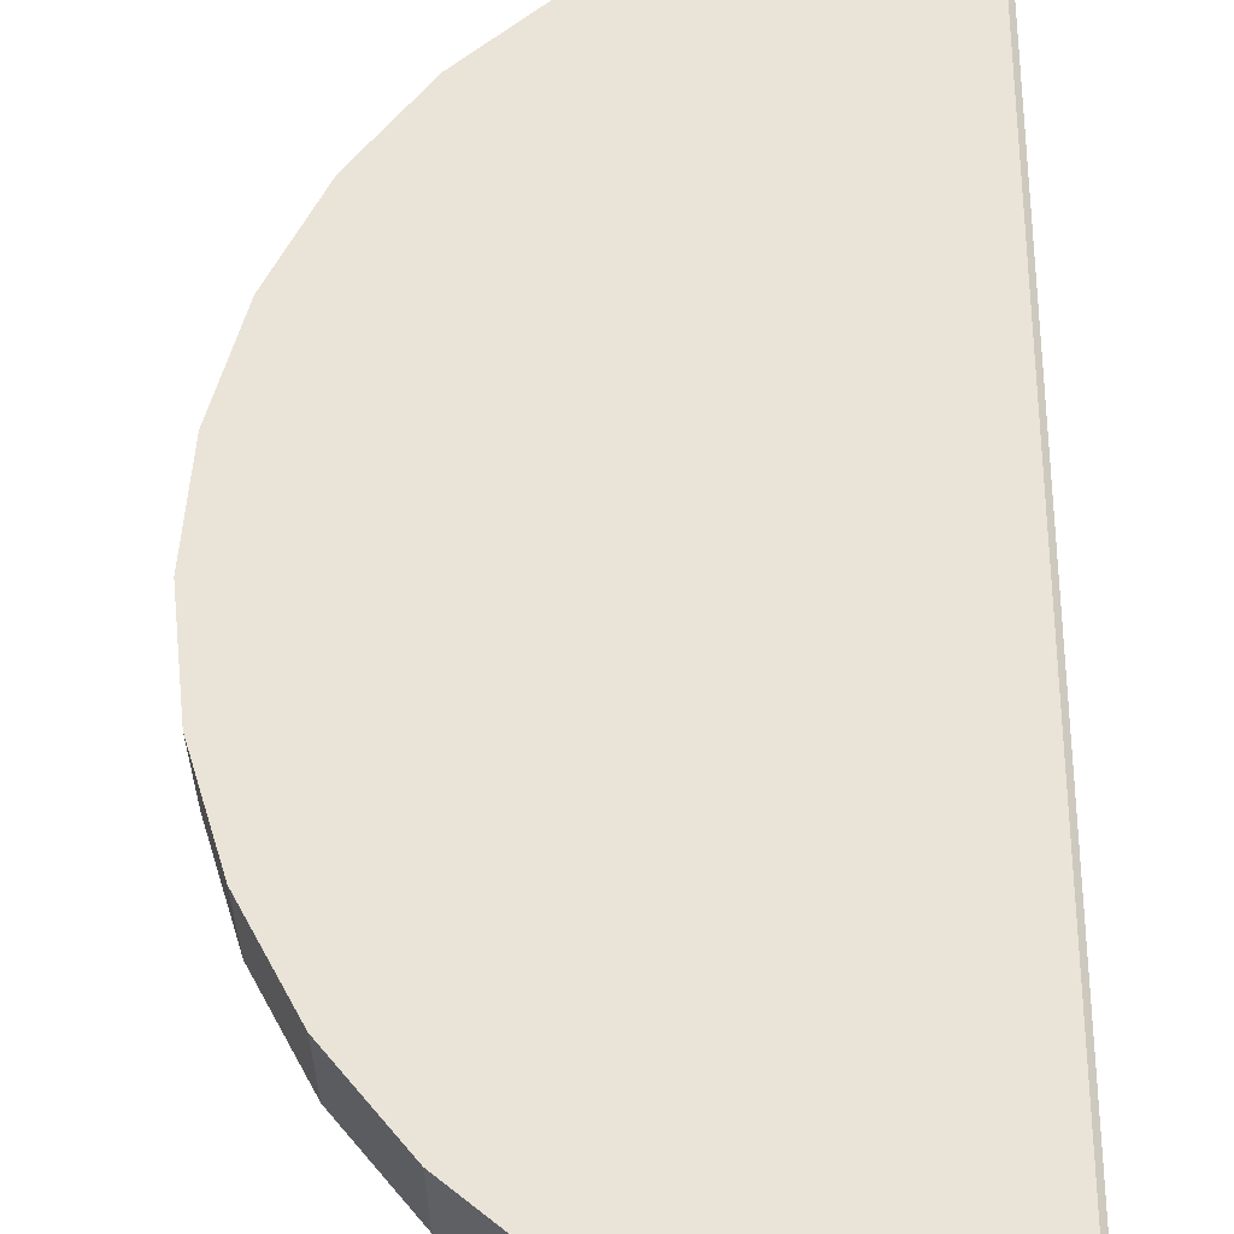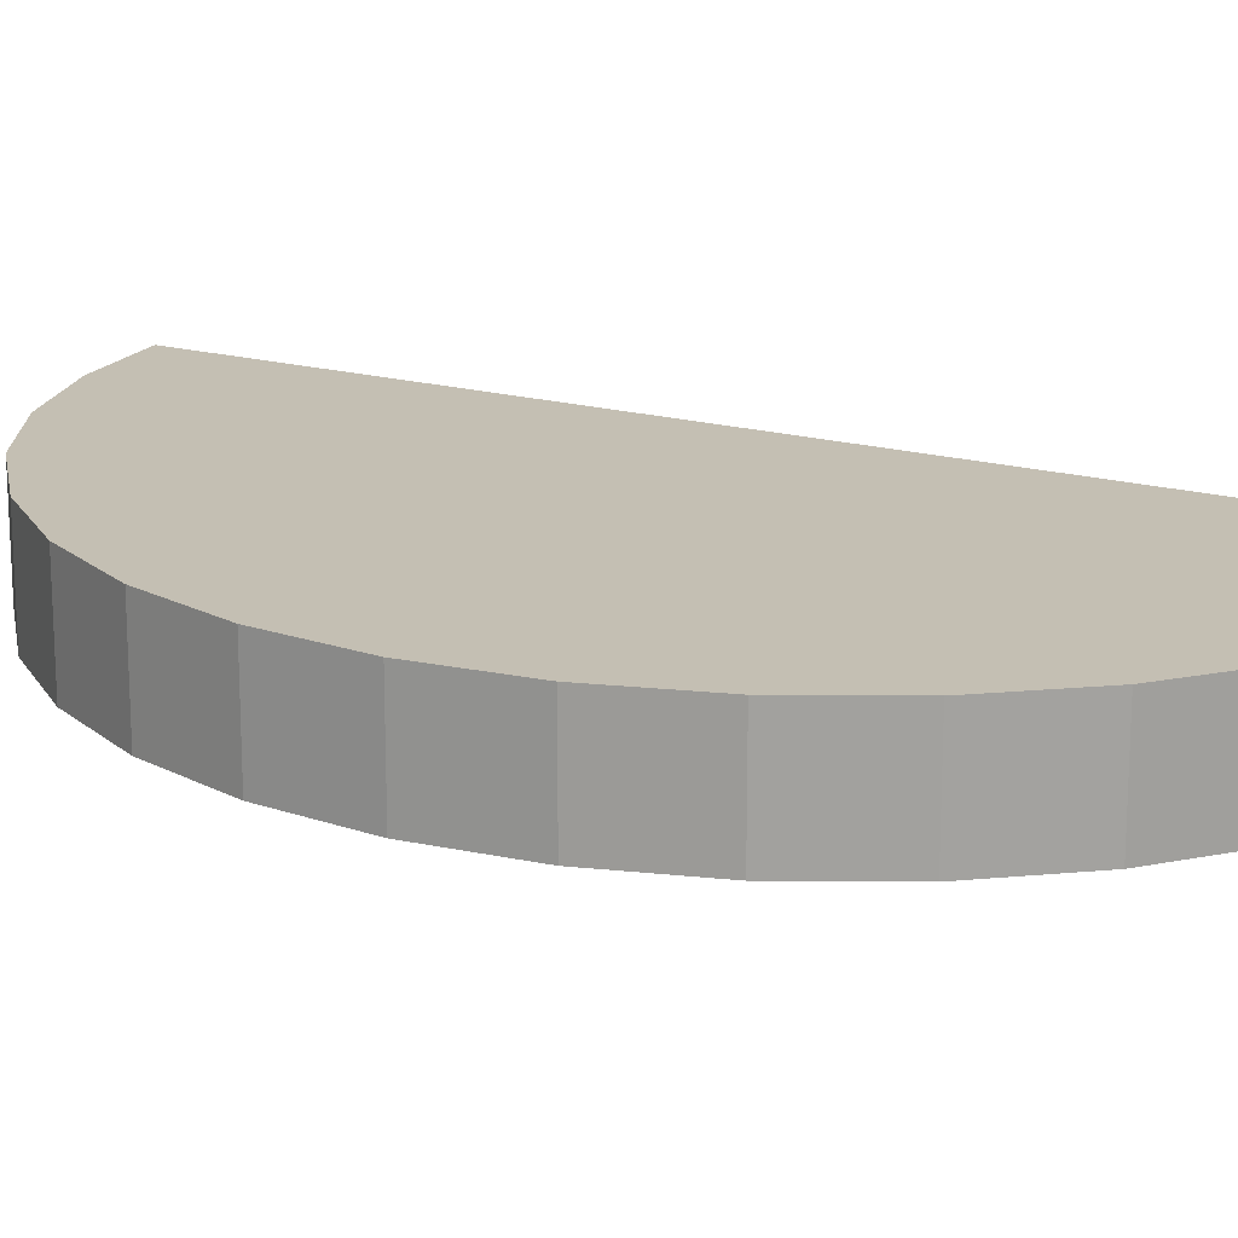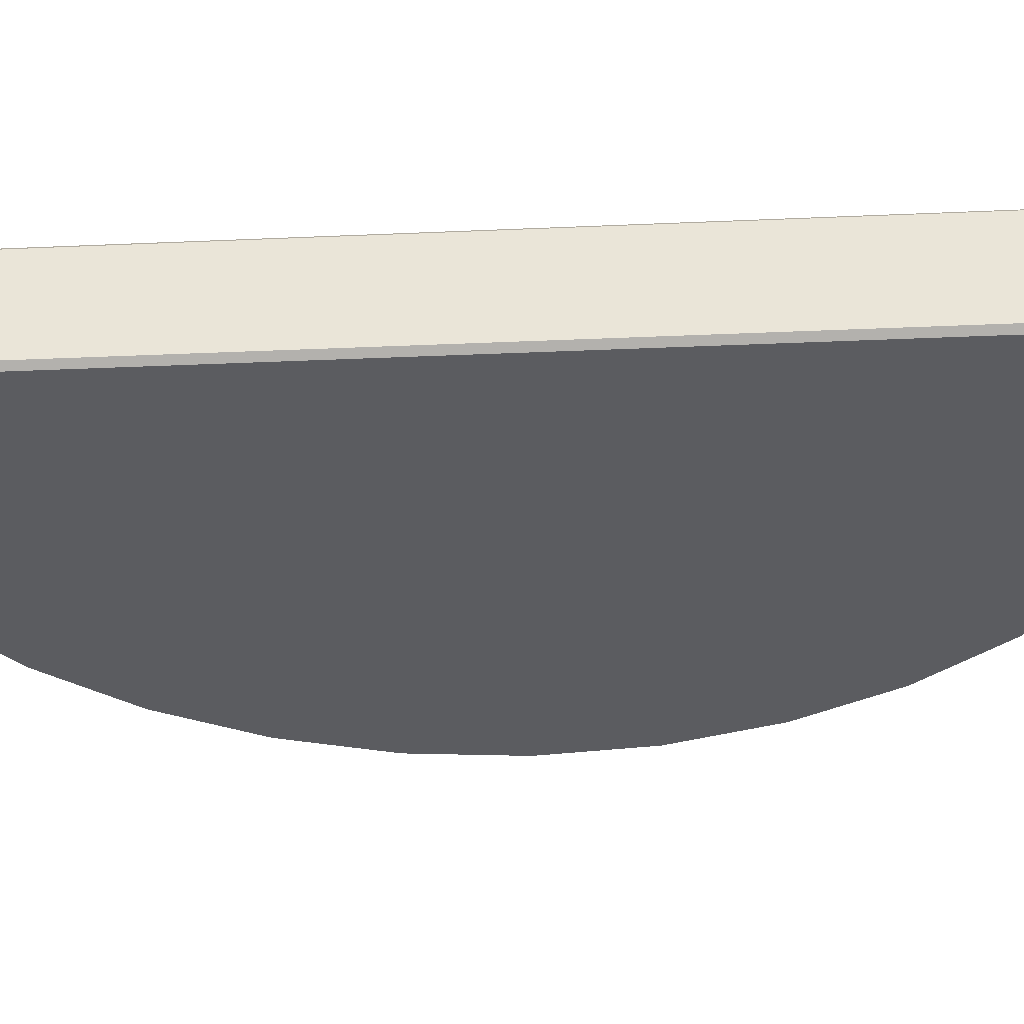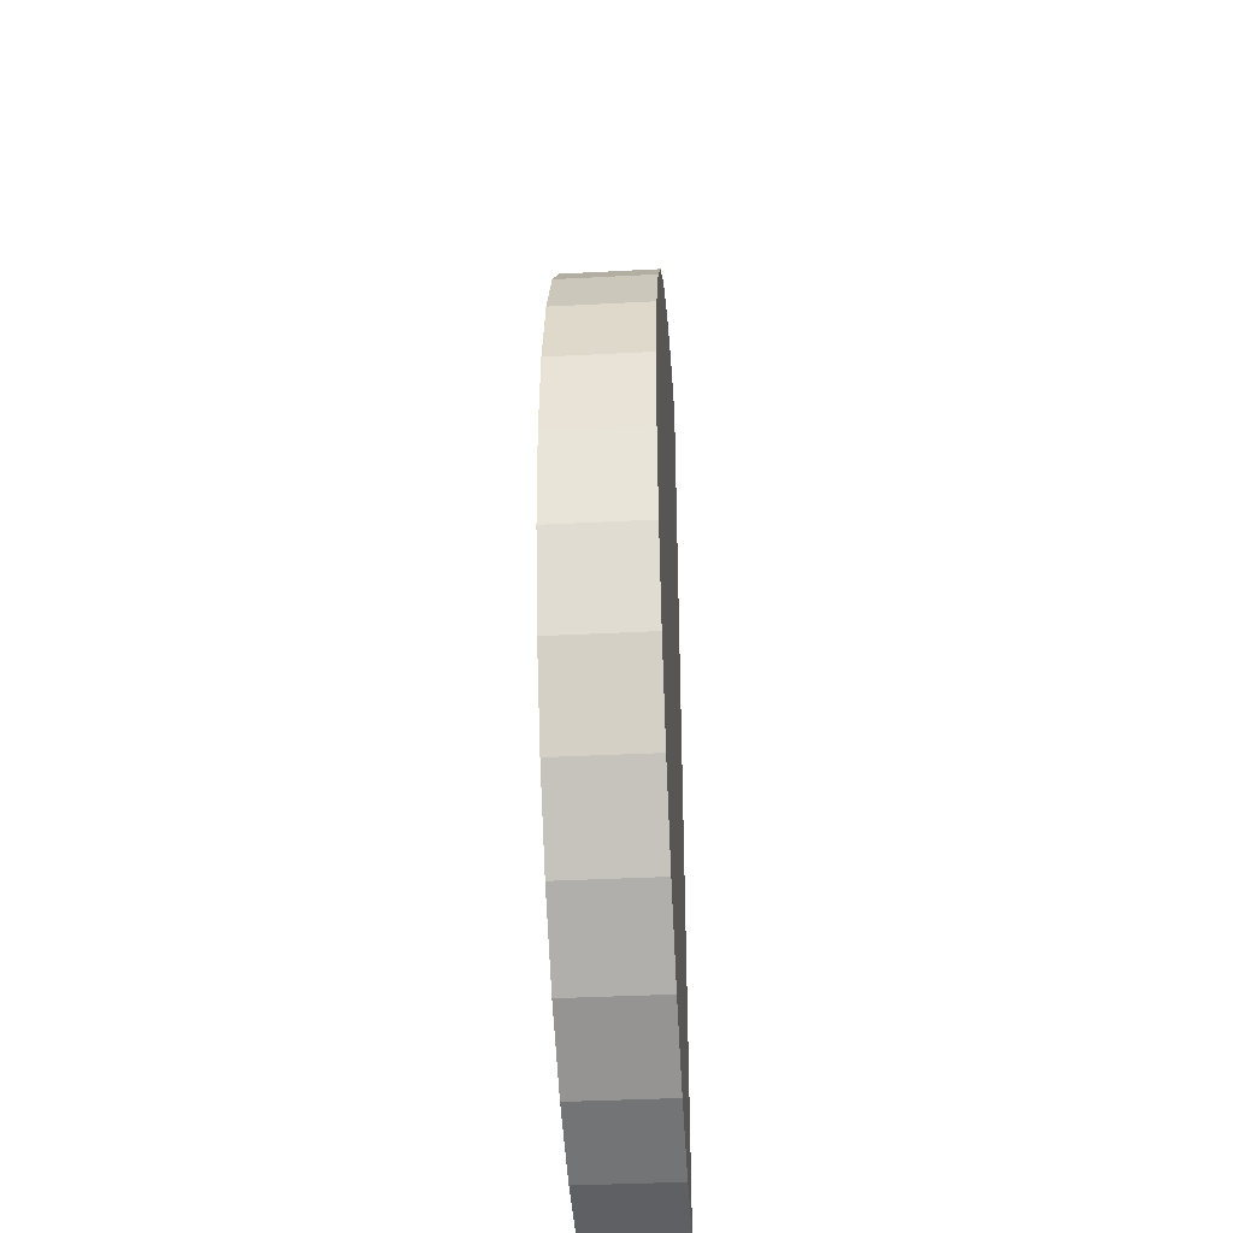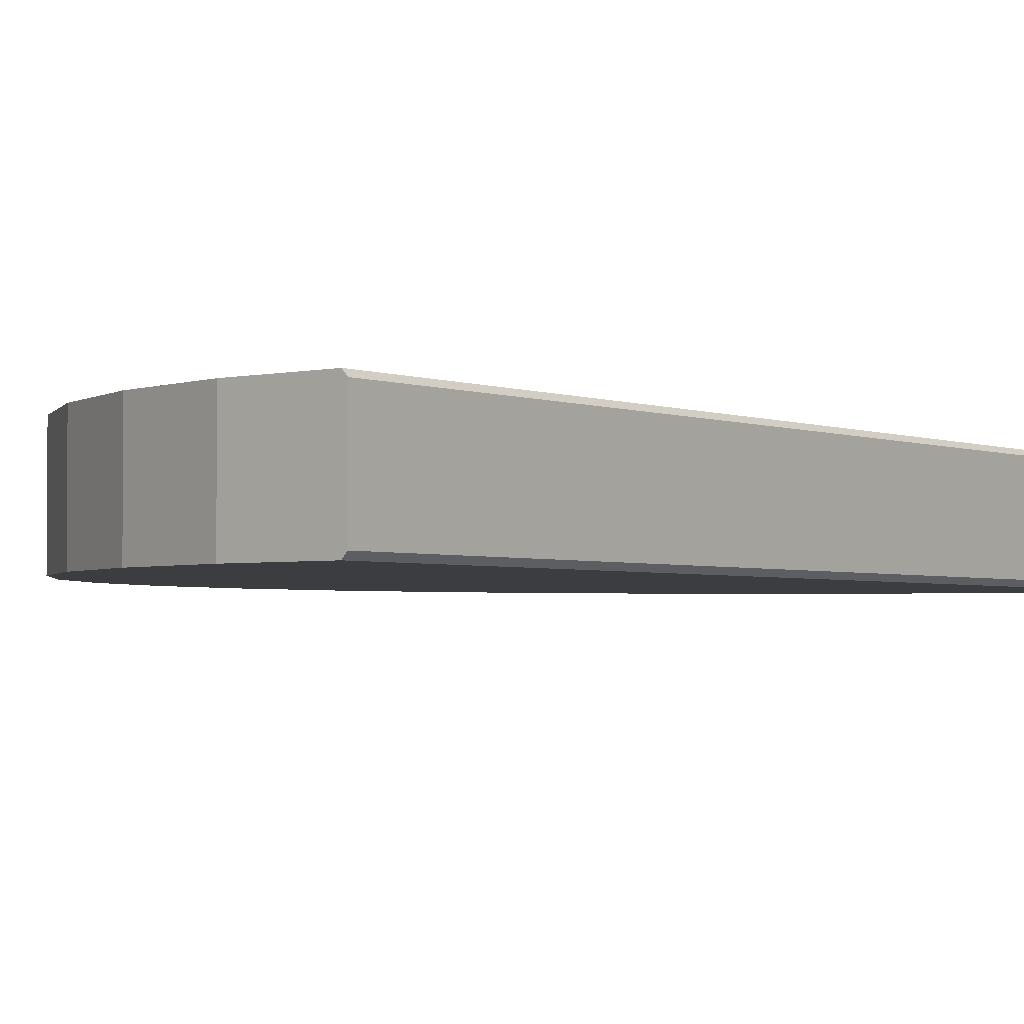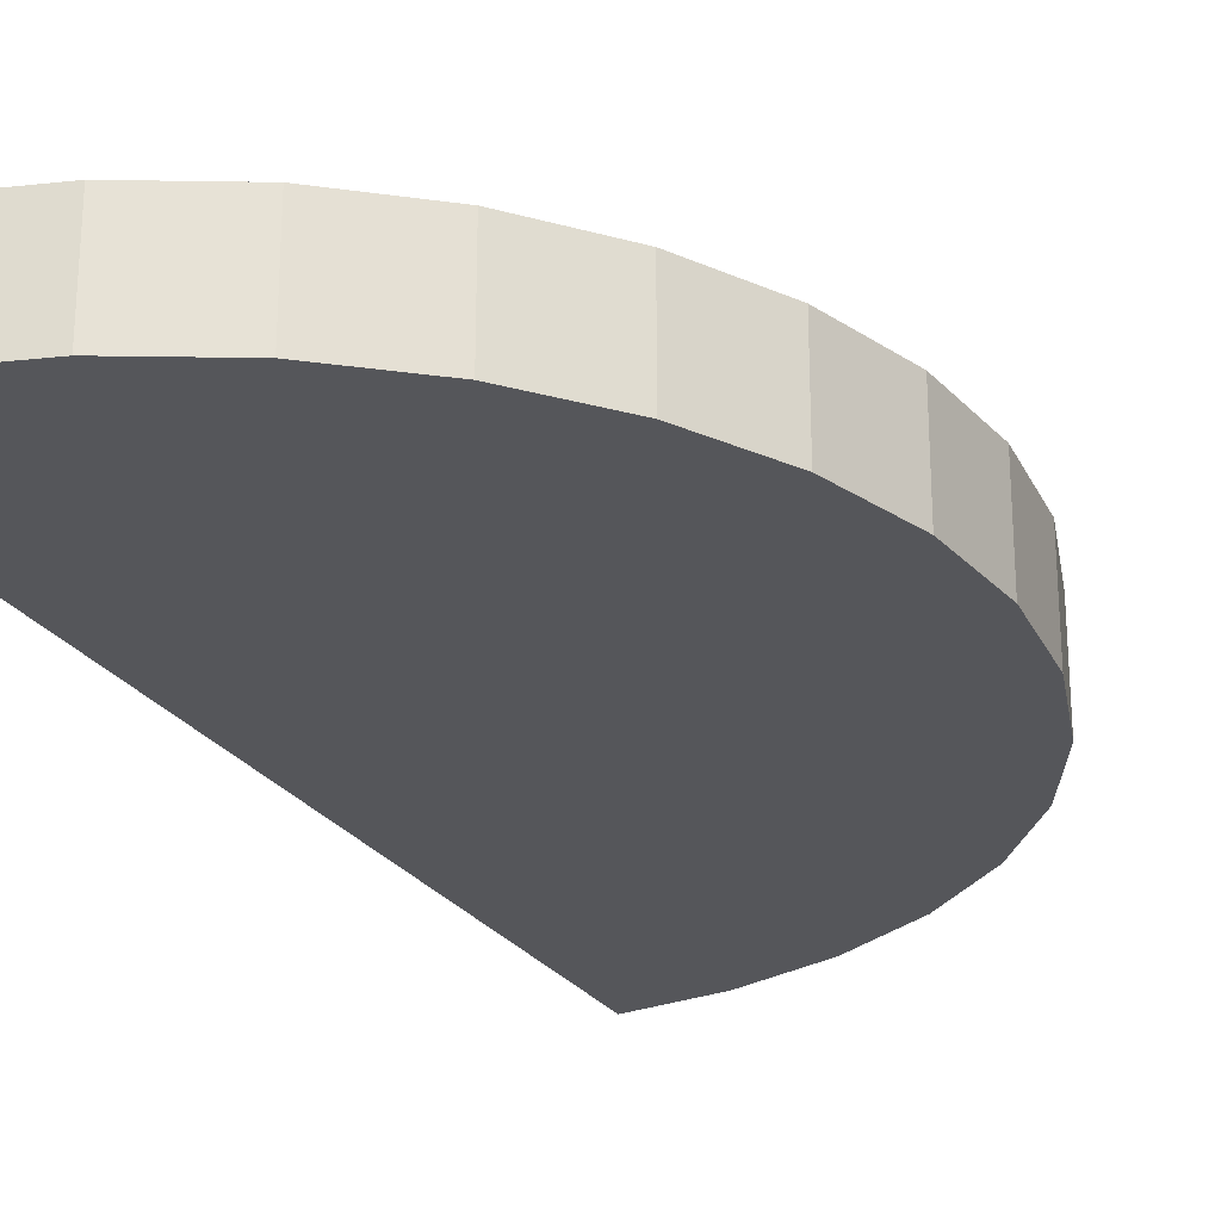
<metadata>
{"format":"obj","ext":"obj","renderer":"f3d","projection":"perspective","resolution":1024,"background":"white","views":[{"elev":60.9,"azim":179.5,"up":"+Z"},{"elev":17.9,"azim":119.0,"up":"+Z"},{"elev":-34.7,"azim":-86.6,"up":"+Z"},{"elev":-39.4,"azim":93.7,"up":"+Y"},{"elev":-2.6,"azim":-144.7,"up":"+Z"},{"elev":-25.8,"azim":26.7,"up":"+Z"}]}
</metadata>
<code>
o Cylinder.002
v 0.1951 -0.9808 0.1
v 0.1951 -0.9808 -0.1
v 0.3827 -0.9239 0.1
v 0.3827 -0.9239 -0.1
v 0.5556 -0.8315 0.1
v 0.5556 -0.8315 -0.1
v 0.7071 -0.7071 0.1
v 0.7071 -0.7071 -0.1
v 0.8315 -0.5556 0.1
v 0.8315 -0.5556 -0.1
v 0.9239 -0.3827 0.1
v 0.9239 -0.3827 -0.1
v 0.9808 -0.1951 0.1
v 0.9808 -0.1951 -0.1
v 1 0 0.1
v 1 -0 -0.1
v 0.9808 0.1951 0.1
v 0.9808 0.1951 -0.1
v 0.9239 0.3827 0.1
v 0.9239 0.3827 -0.1
v 0.8315 0.5556 0.1
v 0.8315 0.5556 -0.1
v 0.7071 0.7071 0.1
v 0.7071 0.7071 -0.1
v 0.5556 0.8315 0.1
v 0.5556 0.8315 -0.1
v 0.3827 0.9239 0.1
v 0.3827 0.9239 -0.1
v 0.1951 0.9808 0.1
v 0.1951 0.9808 -0.1
v 0.01 -0.9987 -0.1
v 0.01 -0.9988 0.1
v 0.01 0.9988 0.1
v 0.01 0.9987 -0.1
v -0 1 -0.09
v -0 -1 -0.09
v 0 1 0.08985
v 0 -1 0.09015
f 33 32 1 3 5 7 9 11 13 15 17 19 21 23 25 27 29
f 1 2 4 3
f 3 4 6 5
f 5 6 8 7
f 7 8 10 9
f 9 10 12 11
f 11 12 14 13
f 13 14 16 15
f 15 16 18 17
f 17 18 20 19
f 19 20 22 21
f 21 22 24 23
f 23 24 26 25
f 25 26 28 27
f 27 28 30 29
f 35 34 31 36
f 30 34 35 37 33 29
f 31 34 30 28 26 24 22 20 18 16 14 12 10 8 6 4 2
f 35 36 38 37
f 32 38 36 31 2 1
f 32 33 37 38

</code>
